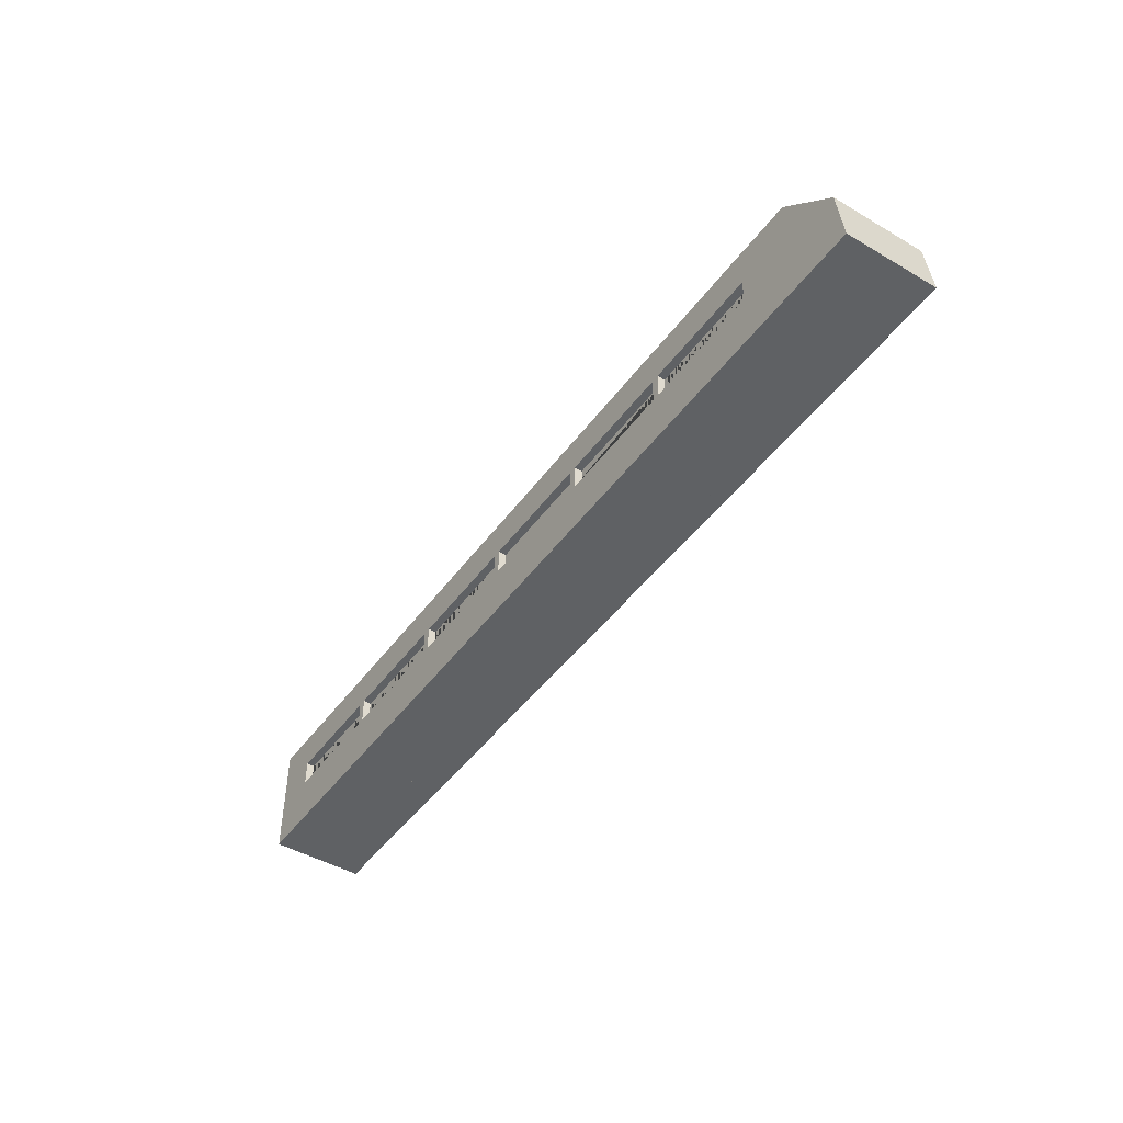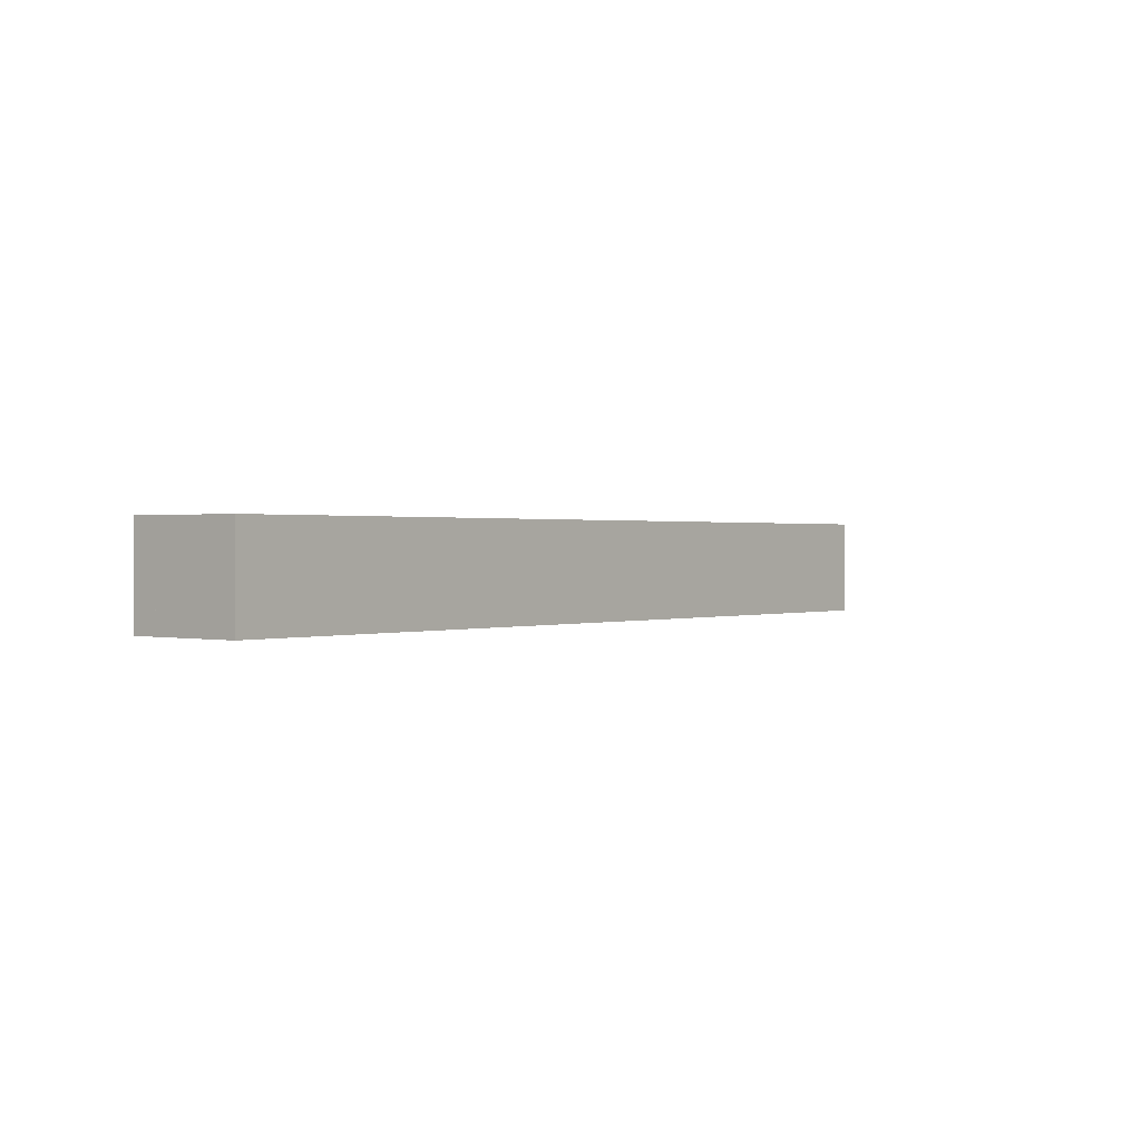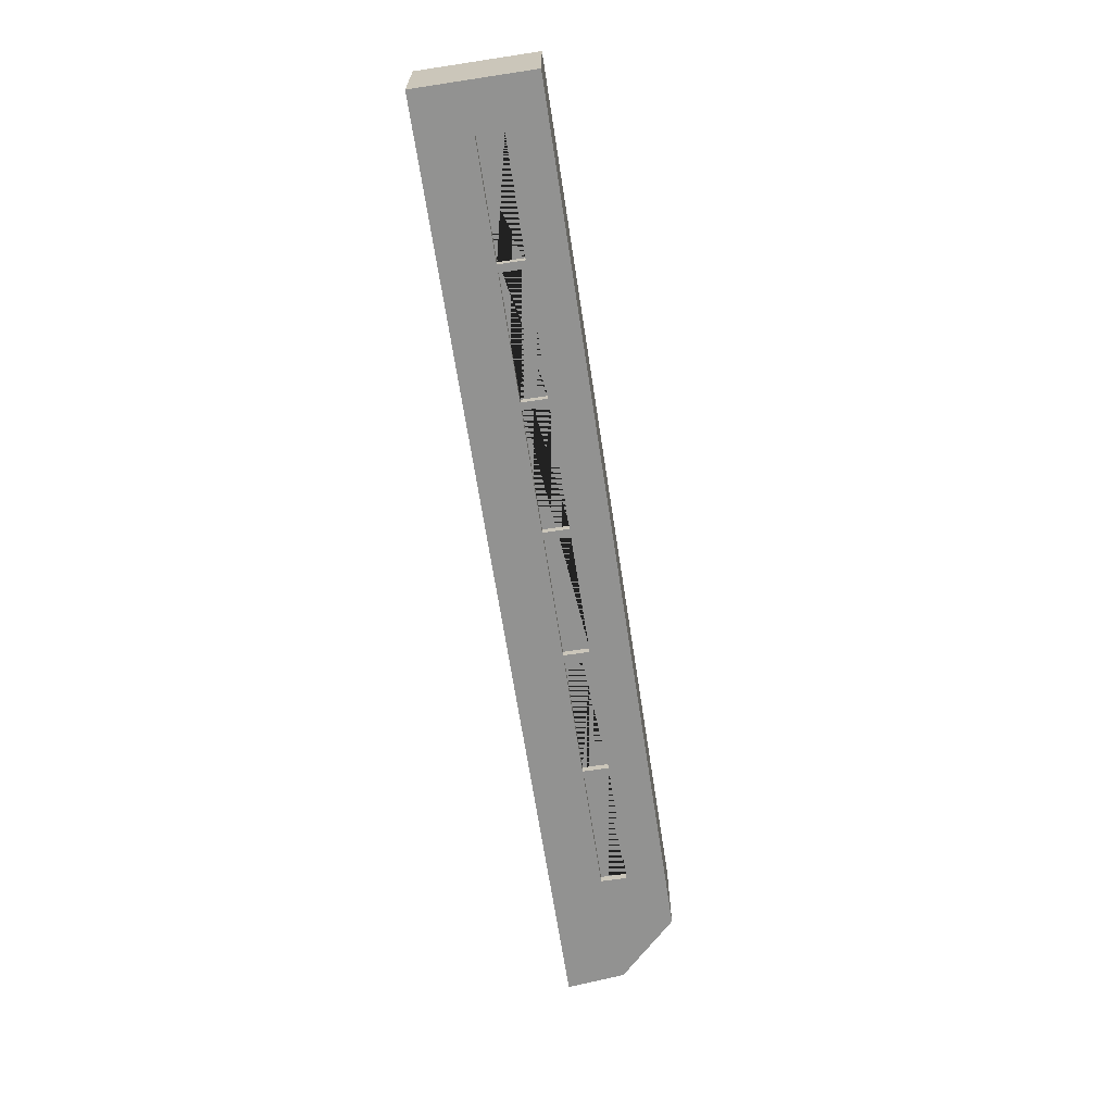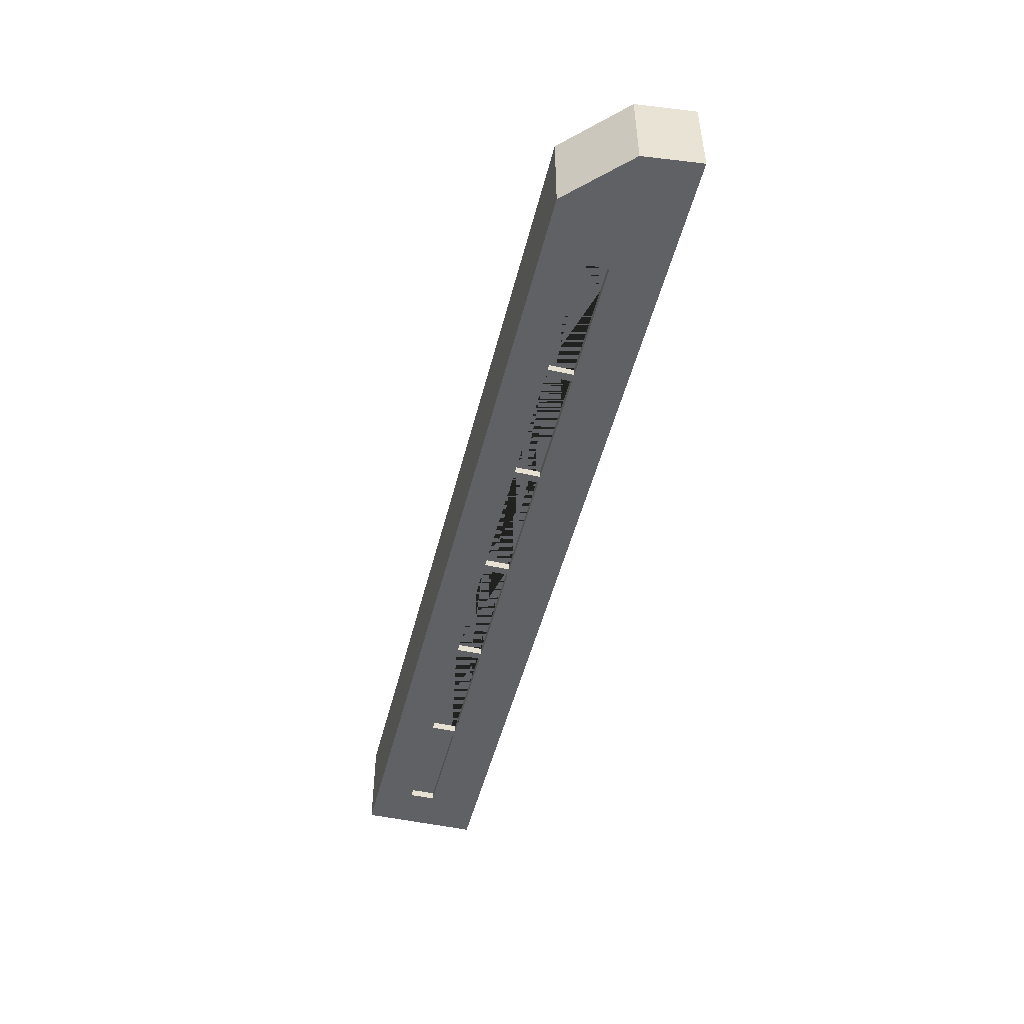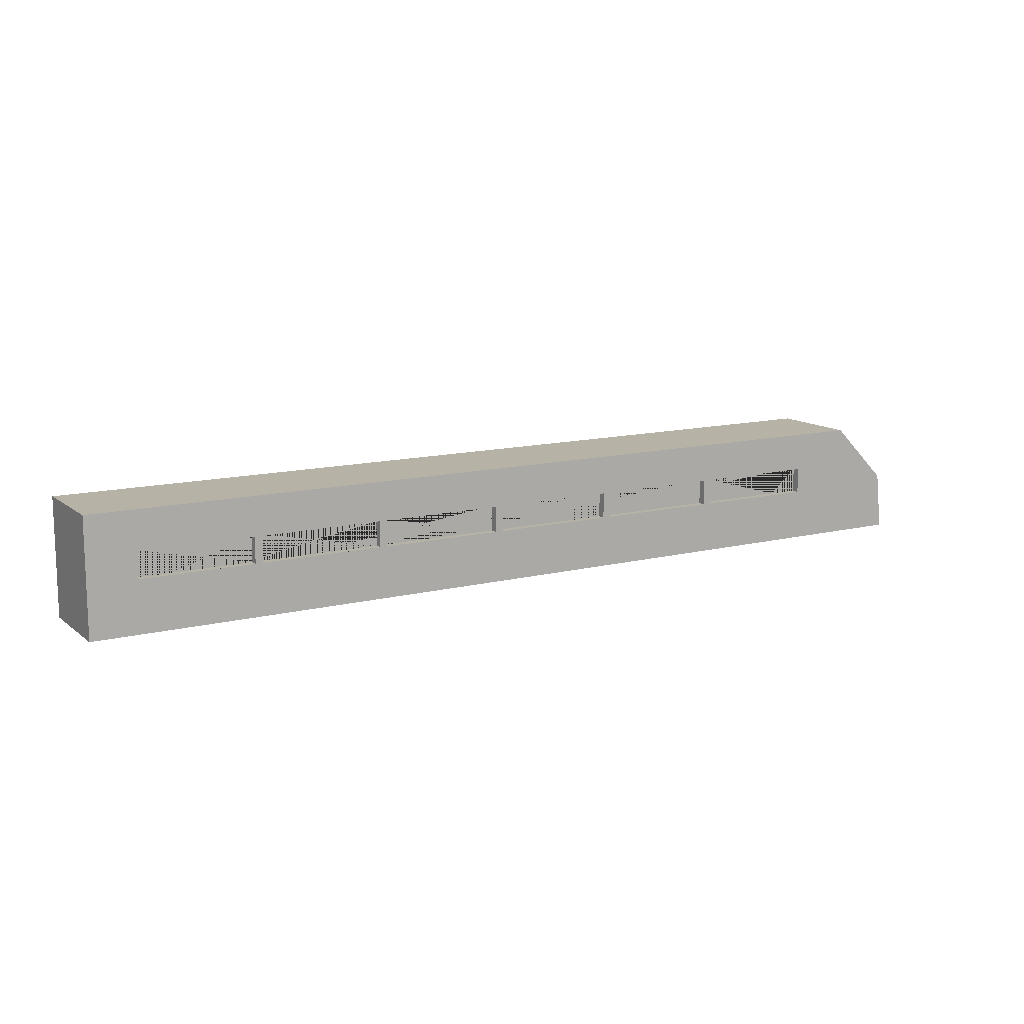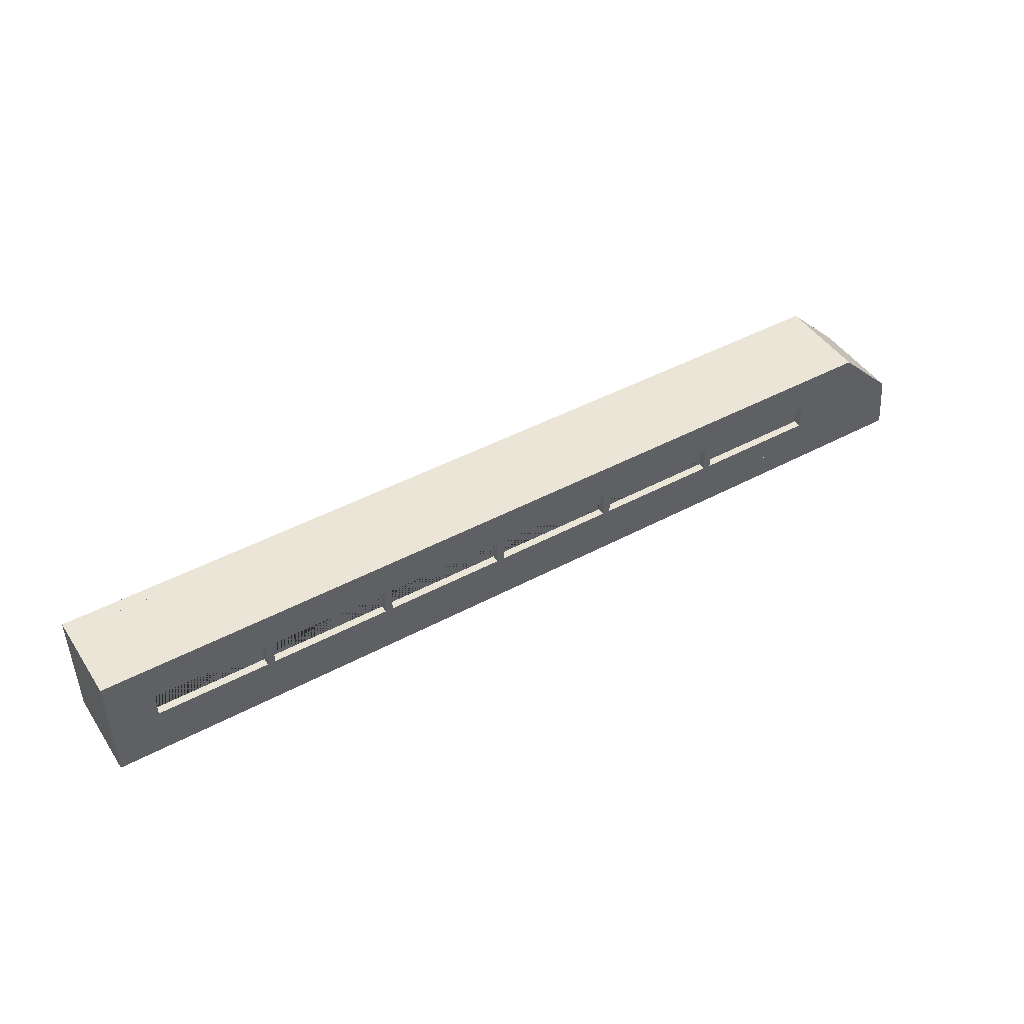
<metadata>
{"format":"obj","ext":"obj","renderer":"f3d","projection":"perspective","resolution":1024,"background":"white","views":[{"elev":-45.9,"azim":-124.0,"up":"+Y"},{"elev":0.7,"azim":128.8,"up":"+Z"},{"elev":-66.3,"azim":98.7,"up":"+Z"},{"elev":-49.0,"azim":-103.8,"up":"+Z"},{"elev":12.5,"azim":149.6,"up":"+Y"},{"elev":45.6,"azim":148.4,"up":"+Y"}]}
</metadata>
<code>
g Mesh1 Group1 Model
v 3960 0 -396
v 3960 110 -396
v 3960 110 -0
v 3960 0 -0
f 1 2 3 4
v 275 0 -396
v 275 110 -396
f 1 5 6 2
v 0 0 -0
v 0 0 -396
v 275 0 -0
f 7 8 5 1 4 9
v 12.22 110 -0
v 12.22 110 -396
f 7 10 11 8
v 275 110 -0
f 7 9 12 10
v 311.9 110 -0
v 3771 110 -0
v 3759 110 -0
v 3627 110 -0
v 3615 110 -0
v 474.4 110 -0
v 459.4 110 -0
v 327.4 110 -0
f 13 12 9 4 3 14 15 16 17 18 19 20
v 311.9 340 -0
v 474.4 340 -0
v 3615 340 -0
v 3615 341.9 -0
v 3771 341.9 -0
v 3960 495 -0
v 275 495 -0
f 21 22 23 24 25 14 3 26 27 12 13
v 327.4 330 -0
v 459.4 330 -0
v 474.4 330 -0
f 28 29 30 22 21 13 20
v 327.4 330 -33
v 459.4 330 -33
f 29 28 31 32
v 327.4 110 -33
f 28 20 33 31
v 459.4 110 -33
f 20 19 34 33
v 459.4 165 -33
f 19 29 32 35 34
v 474.4 220 -0
v 474.4 205.1 -0
f 36 30 29 19 18 37
v 526 220 -0
v 526 330 -0
f 30 36 38 39
v 3615 205.1 -0
v 3615 220 -0
v 3583 220 -0
v 3276 220 -0
v 3243 220 -0
v 2726 220 -0
v 2693 220 -0
v 2176 220 -0
v 2143 220 -0
v 1626 220 -0
v 1593 220 -0
v 1076 220 -0
v 1043 220 -0
f 36 37 40 41 42 43 44 45 46 47 48 49 50 51 52 38
f 17 40 37 18
v 3627 330 -0
v 3615 330 -0
f 16 53 54 41 40 17
v 3627 110 -33
v 3627 165 -33
v 3627 330 -33
f 53 16 55 56 57
v 3759 110 -33
f 16 15 58 55
v 3759 330 -0
v 3759 330 -33
f 15 59 60 58
f 24 23 54 53 59 15 14 25
v 1043 330 -0
v 1076 330 -0
v 1593 330 -0
v 1626 330 -0
v 2143 330 -0
v 2176 330 -0
v 2693 330 -0
v 2726 330 -0
v 3243 330 -0
v 3276 330 -0
v 3583 330 -0
f 54 23 22 30 39 61 62 63 64 65 66 67 68 69 70 71
v 526 330 -33
v 1043 330 -33
f 61 39 72 73
v 526 220 -33
f 39 38 74 72
v 1043 220 -33
f 38 52 75 74
f 52 61 73 75
f 61 52 51 62
v 1076 220 -33
f 76 75 52 51
v 3583 220 -33
f 77 75 76
f 77 74 75
f 77 56 74
f 56 77 57
v 3583 330 -33
f 57 77 78
f 42 71 78 77
f 71 42 41 54
v 3276 330 -33
f 71 70 79 78
v 3276 220 -33
f 70 43 80 79
f 69 44 43 70
v 3243 330 -33
v 3243 220 -33
f 44 69 81 82
v 2726 330 -33
f 69 68 83 81
v 2726 220 -33
f 68 45 84 83
f 67 46 45 68
v 2693 330 -33
v 2693 220 -33
f 46 67 85 86
v 2176 330 -33
f 67 66 87 85
v 2176 220 -33
f 66 47 88 87
f 65 48 47 66
v 2143 330 -33
v 2143 220 -33
f 48 65 89 90
v 1626 330 -33
f 65 64 91 89
v 1626 220 -33
f 64 49 92 91
f 63 50 49 64
v 1593 330 -33
v 1593 220 -33
f 50 63 93 94
v 1076 330 -33
f 63 62 95 93
f 62 51 76 95
f 51 50 94 76
f 92 94 50 49
f 77 94 92
f 77 76 94
f 94 76 95 93
f 76 73 95
f 73 76 75
f 75 74 72 73
f 74 32 72
f 74 35 32
f 35 74 56
v 3627 165 -88
v 459.4 165 -88
f 35 56 96 97
v 3627 110 -88
f 56 55 98 96
v 3927 110 -363
v 3759 110 -363
v 3759 110 -308
v 308 110 -308
v 308 110 -33
v 459.4 110 -88
v 3927 110 -33
f 99 100 101 102 103 33 34 104 98 55 58 105
v 3927 11 -363
v 308 110 -363
v 308 11 -363
f 106 99 100 107 108
v 3927 11 -33
f 109 105 99 106
v 3759 11 -33
f 110 58 105 109
v 3627 11 -33
f 55 58 110 111
v 308 11 -33
v 327.4 11 -33
v 459.4 11 -33
f 109 106 108 112 113 114 111 110
f 108 107 102 103 112
f 100 107 102 101
f 3 2 6 11 10 12 13 20 33 103 102 107 100 99 105 58 15 14
v 3960 495 -396
f 26 3 2 115
v 3778 197.7 -396
f 2 116 115
v 493.5 197.7 -396
f 116 2 117
f 6 117 2
v 275 495 -396
f 117 6 118
v 27.5 247.5 -396
f 119 118 6 11
v 27.5 247.5 -0
f 118 119 120 27
f 119 11 10 120
f 10 12 27 120
v 308 495 -33
f 27 121 118
f 121 27 26
v 3872 495 -33
f 121 26 122
v 3927 495 -33
f 122 26 123
v 3927 495 -363
f 123 26 124
f 115 124 26
v 308 495 -363
f 115 125 124
f 118 125 115
f 125 118 121
f 123 122 121 125 124
v 3927 473 -33
v 3872 473 -33
f 122 123 126 127
v 3927 473 -363
f 123 124 128 126
v 308 473 -363
f 124 125 129 128
v 308 473 -33
f 125 121 130 129
f 121 122 127 130
f 126 130 127
f 126 60 130
f 105 60 126
f 60 105 58
f 105 126 128 99
f 126 127 130 129 128
v 308 165 -363
v 308 165 -308
f 131 129 130 103 102 132
v 3759 165 -363
v 3759 220 -363
v 3681 220 -363
v 3276 220 -363
v 3243 220 -363
v 2726 220 -363
v 2693 220 -363
v 2176 220 -363
v 2143 220 -363
v 1626 220 -363
v 1593 220 -363
v 1076 220 -363
v 1043 220 -363
v 651.3 220 -363
v 526 220 -363
v 526 330 -363
v 1043 330 -363
v 1076 220 -363
v 1076 220 -363
v 1076 330 -363
v 1593 330 -363
v 1626 220 -363
v 1626 220 -363
v 1626 330 -363
v 2143 330 -363
v 2176 220 -363
v 2176 220 -363
v 2176 330 -363
v 2693 330 -363
v 2726 220 -363
v 2726 220 -363
v 2726 330 -363
v 3243 330 -363
v 3276 220 -363
v 3276 220 -363
v 3276 330 -363
v 3759 330 -363
v 3759 165 -363
v 3759 165 -363
f 99 128 129 131 133 134 135 136 137 138 139 140 141 142 143 144 145 146 147 148 149 150 151 152 153 154 155 156 157 158 159 160 161 162 163 164 165 166 167 168 169 170 171 100
v 3759 165 -308
f 133 131 132 172
f 101 172 132 102
f 100 133 172 101
v 3759 220 -396
v 3276 220 -396
f 173 174 136 135 134
v 3243 220 -396
f 173 175 174
v 2726 220 -396
f 173 176 175
v 2693 220 -396
f 173 177 176
v 2176 220 -396
f 173 178 177
v 2143 220 -396
f 173 179 178
v 1626 220 -396
f 173 180 179
v 1593 220 -396
f 173 181 180
v 1076 220 -396
f 173 182 181
v 1043 220 -396
f 173 183 182
v 526 220 -396
f 173 184 183
f 173 116 184
v 3778 341.6 -396
f 116 173 185
v 3759 330 -396
f 185 173 186
f 186 173 134 169
f 136 135 134 169 168
v 3276 330 -396
f 187 186 169 168
v 493.5 341.6 -396
f 187 188 186
v 3243 330 -396
f 189 188 187
v 2726 330 -396
f 190 188 189
v 2693 330 -396
f 191 188 190
v 2176 330 -396
f 192 188 191
v 2143 330 -396
f 193 188 192
v 1626 330 -396
f 194 188 193
v 1593 330 -396
f 195 188 194
v 1076 330 -396
f 196 188 195
v 1043 330 -396
f 197 188 196
v 526 330 -396
f 198 188 197
f 184 188 198
f 184 117 188
f 117 184 116
f 117 118 188
f 188 118 185
f 115 185 118
f 115 116 185
f 185 186 188
f 184 198 148 147
f 198 197 149 148
f 197 183 145 149
f 197 182 183
f 182 197 196
f 182 196 152 144
f 196 195 153 152
f 195 181 143 153
f 195 180 181
f 180 195 194
f 180 194 156 142
f 194 193 157 156
f 193 179 141 157
f 193 178 179
f 178 193 192
f 178 192 160 140
f 192 191 161 160
f 191 177 139 161
f 191 176 177
f 176 191 190
f 176 190 164 138
f 190 189 165 164
f 189 175 137 165
f 189 174 175
f 174 189 187
f 174 187 168 136
f 175 176 138 137
f 138 137 165 164
f 177 178 140 139
f 140 139 161 160
f 179 180 142 141
f 142 141 157 156
f 181 182 144 143
f 144 143 153 152
f 183 184 147 146 145
f 146 145 149 148 147
f 130 33 103
f 33 130 31
f 31 130 32
f 32 130 72
f 72 130 73
f 73 130 95
f 95 130 93
f 93 130 91
f 91 130 89
f 89 130 87
f 87 130 85
f 85 130 83
f 83 130 81
f 81 130 79
f 79 130 78
f 78 130 57
f 57 130 60
f 59 53 57 60
f 77 80 79 78
f 43 42 77 80
f 77 82 80
f 77 84 82
f 77 86 84
f 77 88 86
f 77 90 88
f 77 92 90
f 49 48 90 92
f 88 90 48 47
f 89 88 90
f 88 89 87
f 86 88 87 85
f 47 46 86 88
f 84 86 46 45
f 85 84 86
f 84 85 83
f 82 84 83 81
f 45 44 82 84
f 80 82 44 43
f 81 80 82
f 80 81 79
f 90 92 91 89
f 92 93 91
f 93 92 94
f 112 103 33 113
f 33 34 114 113
f 114 34 55 111
f 55 34 19 18 17 16
f 34 55 98 104
f 104 97 96 98
f 34 35 97 104
f 11 6 5 8

</code>
